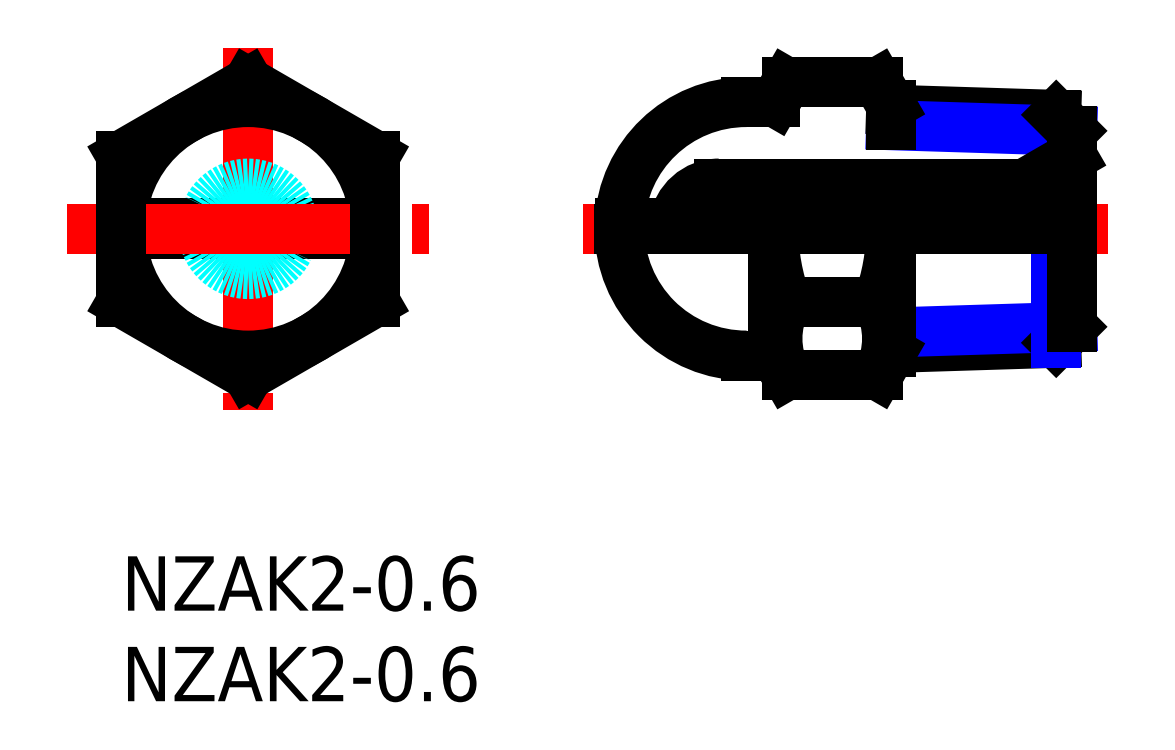
<metadata>
{"format":"dxf","ext":"dxf","renderer":"ezdxf+matplotlib","layout":"modelspace","background":"white","min_lineweight":24,"dpi":150}
</metadata>
<code>
0
SECTION
2
ENTITIES
0
TEXT
8
MSM_PART_NUMBER
10
0
20
-8
30
0
40
3
1
NZAK2-0.6
0
TEXT
8
MSM_PART_NUMBER
10
0
20
-3
30
0
40
3
1
NZAK2-0.6
0
LINE
8
MSM_CENTER
10
25.5
20
18.08
30
0
11
54.5
21
18.08
31
0
0
LINE
8
MSM_CENTER
10
7
20
28.08
30
0
11
7
21
8.083
31
0
0
LINE
8
MSM_CONTINUOUS
10
27.51
20
18.38
30
0
11
34.33
21
18.38
31
0
0
LINE
8
MSM_CONTINUOUS
10
42.5
20
11.5
30
0
11
51.62
21
11.79
31
0
0
LINE
8
MSM_NARROW
10
42.5
20
12.36
30
0
11
52.5
21
12.67
31
0
0
LINE
8
MSM_CONTINUOUS
10
52.5
20
12.67
30
0
11
51.62
21
11.79
31
0
0
LINE
8
MSM_NARROW
10
51.62
20
11.79
30
0
11
51.62
21
18.08
31
0
0
LINE
8
MSM_CONTINUOUS
10
51.62
20
21.57
30
0
11
51.62
21
24.38
31
0
0
LINE
8
MSM_CONTINUOUS
10
42.5
20
24.66
30
0
11
51.62
21
24.38
31
0
0
LINE
8
MSM_NARROW
10
42.5
20
23.81
30
0
11
52.5
21
23.49
31
0
0
LINE
8
MSM_CONTINUOUS
10
52.5
20
23.49
30
0
11
51.62
21
24.38
31
0
0
LINE
8
MSM_CONTINUOUS
10
41.78
20
26.17
30
0
11
36.72
21
26.17
31
0
0
LINE
8
MSM_CONTINUOUS
10
41.78
20
10
30
0
11
36.72
21
10
31
0
0
LINE
8
MSM_CONTINUOUS
10
41.78
20
14.04
30
0
11
36.72
21
14.04
31
0
0
ARC
8
MSM_CONTINUOUS
10
30.87
20
18.08
30
0
40
11.63
50
339.7
51
1.4e-13
0
LINE
8
MSM_CONTINUOUS
10
42.5
20
24.91
30
0
11
42.5
21
23.81
31
0
0
LINE
8
MSM_CONTINUOUS
10
42.5
20
18.08
30
0
11
42.5
21
11.26
31
0
0
LINE
8
MSM_CONTINUOUS
10
41.78
20
10
30
0
11
42.5
21
11.26
31
0
0
ARC
8
MSM_CONTINUOUS
10
37.97
20
12.02
30
0
40
4.312
50
332.1
51
27.94
0
LINE
8
MSM_CONTINUOUS
10
41.78
20
26.17
30
0
11
42.5
21
24.91
31
0
0
CIRCLE
8
MSM_CONTINUOUS
10
7
20
18.08
30
0
40
7
0
LINE
8
MSM_CONTINUOUS
10
36
20
18.08
30
0
11
36
21
11.26
31
0
0
ARC
8
MSM_CONTINUOUS
10
47.63
20
18.08
30
0
40
11.63
50
180
51
200.3
0
ARC
8
MSM_CONTINUOUS
10
40.53
20
12.02
30
0
40
4.312
50
152.1
51
207.9
0
LINE
8
MSM_CONTINUOUS
10
36.72
20
10
30
0
11
36
21
11.26
31
0
0
LINE
8
MSM_CONTINUOUS
10
36.72
20
26.17
30
0
11
36.1
21
25.08
31
0
0
LINE
8
MSM_CONTINUOUS
10
49.9
20
20.58
30
0
11
52.5
21
22.08
31
0
0
LINE
8
MSM_CONTINUOUS
10
34.33
20
18.38
30
0
11
34.33
21
18.08
31
0
0
LINE
8
MSM_CONTINUOUS
10
52.5
20
18.08
30
0
11
27.5
21
18.08
31
0
0
LINE
8
MSM_CONTINUOUS
10
13.99
20
18.38
30
0
11
0.006432
21
18.38
31
0
0
LINE
8
MSM_CONTINUOUS
10
13.99
20
17.78
30
0
11
0.006432
21
17.78
31
0
0
LINE
8
MSM_CONTINUOUS
10
49.9
20
20.58
30
0
11
33
21
20.58
31
0
0
ARC
8
MSM_CONTINUOUS
10
33
20
18.08
30
0
40
2.5
50
90
51
173.1
0
ARC
8
MSM_DASHED
10
7
20
18.08
30
0
40
2.5
50
6.892
51
173.1
0
ARC
8
MSM_DASHED
10
7
20
18.08
30
0
40
2.5
50
186.9
51
353.1
0
ARC
8
MSM_CONTINUOUS
10
7
20
18.08
30
0
40
2.5
50
173.1
51
186.9
0
ARC
8
MSM_CONTINUOUS
10
7
20
18.08
30
0
40
2.5
50
353.1
51
6.892
0
LINE
8
MSM_CENTER
10
-3
20
18.08
30
0
11
17
21
18.08
31
0
0
ARC
8
MSM_PART_NUMBER
10
34.5
20
18.08
30
0
40
7
50
90
51
177.5
0
LINE
8
MSM_CONTINUOUS
10
36.1
20
25.08
30
0
11
34.5
21
25.08
31
0
0
LINE
8
MSM_CONTINUOUS
10
36.1
20
11.08
30
0
11
34.5
21
11.08
31
0
0
LINE
8
MSM_CONTINUOUS
10
52.5
20
23.49
30
0
11
52.5
21
12.67
31
0
0
LINE
8
MSM_CONTINUOUS
10
49.9
20
20.58
30
0
11
49.9
21
18.08
31
0
0
ARC
8
MSM_PART_NUMBER
10
34.5
20
18.08
30
0
40
7
50
180
51
270
0
LINE
8
MSM_CONTINUOUS
10
14
20
22.12
30
0
11
7
21
26.17
31
0
0
LINE
8
MSM_CONTINUOUS
10
7
20
26.17
30
0
11
4.39e-14
21
22.12
31
0
0
LINE
8
MSM_CONTINUOUS
10
4.39e-14
20
22.12
30
0
11
-4.14e-14
21
14.04
31
0
0
LINE
8
MSM_CONTINUOUS
10
-4.14e-14
20
14.04
30
0
11
7
21
10
31
0
0
LINE
8
MSM_CONTINUOUS
10
7
20
10
30
0
11
14
21
14.04
31
0
0
LINE
8
MSM_CONTINUOUS
10
14
20
14.04
30
0
11
14
21
22.12
31
0
0
VIEWPORT
8
0
10
254.9
20
128.5
30
0
40
710.5
41
311.9
68
     1
69
     1
0
VIEWPORT
8
0
10
202.5
20
128.5
30
0
40
324
41
205.6
68
     2
69
     2
0
ENDSEC
0
EOF

</code>
